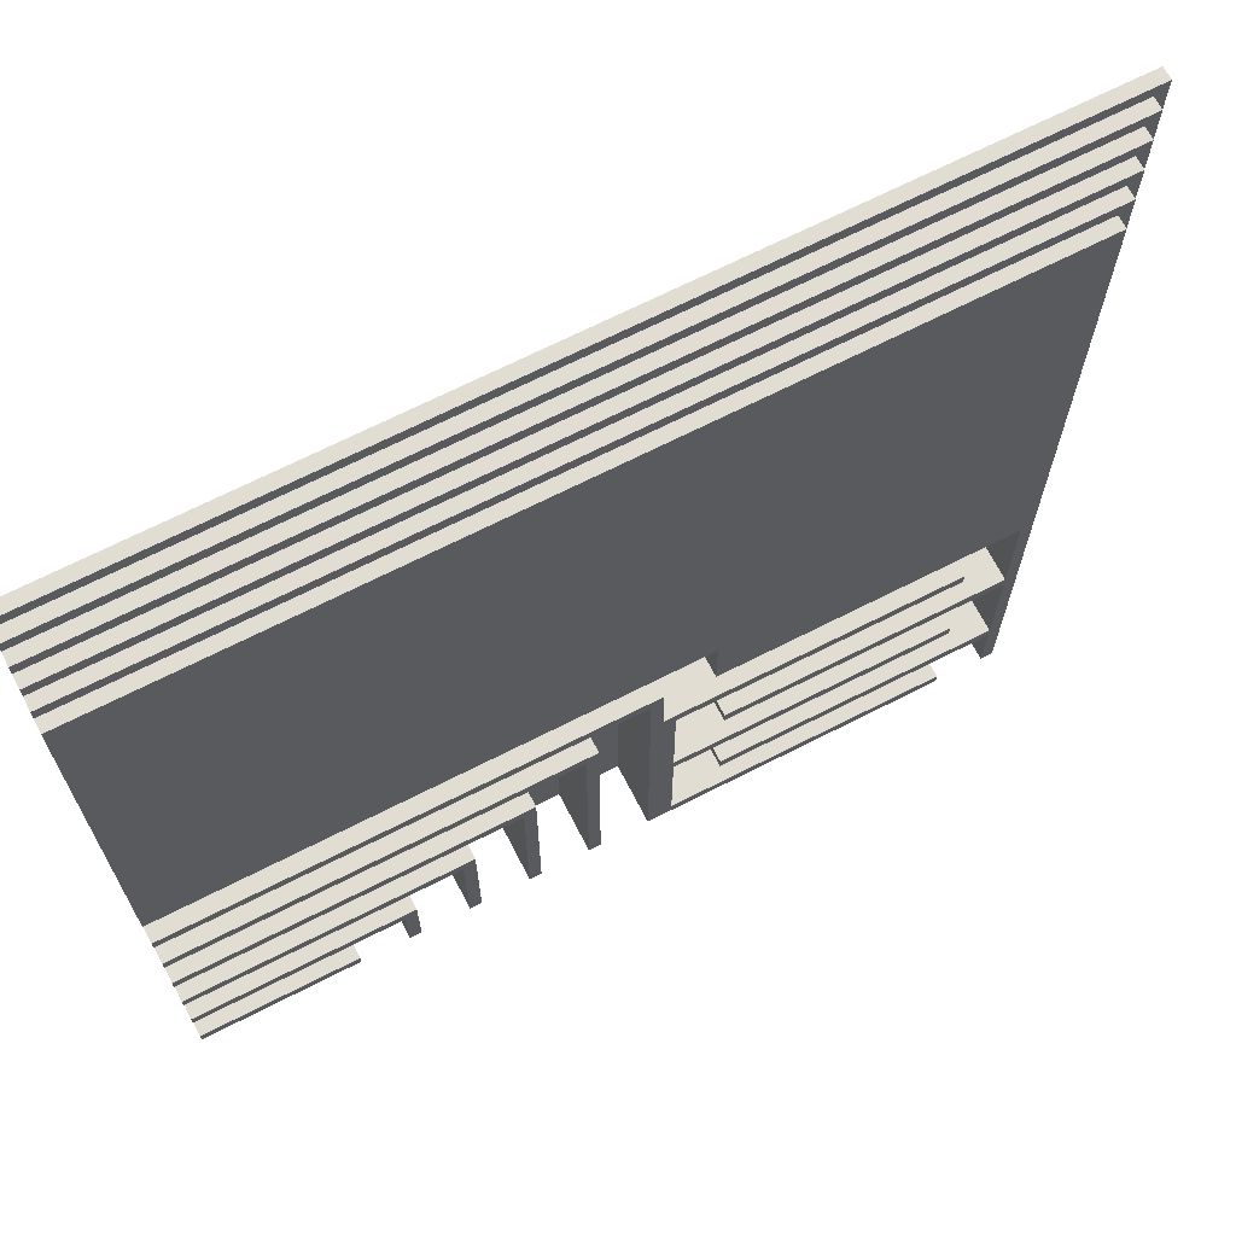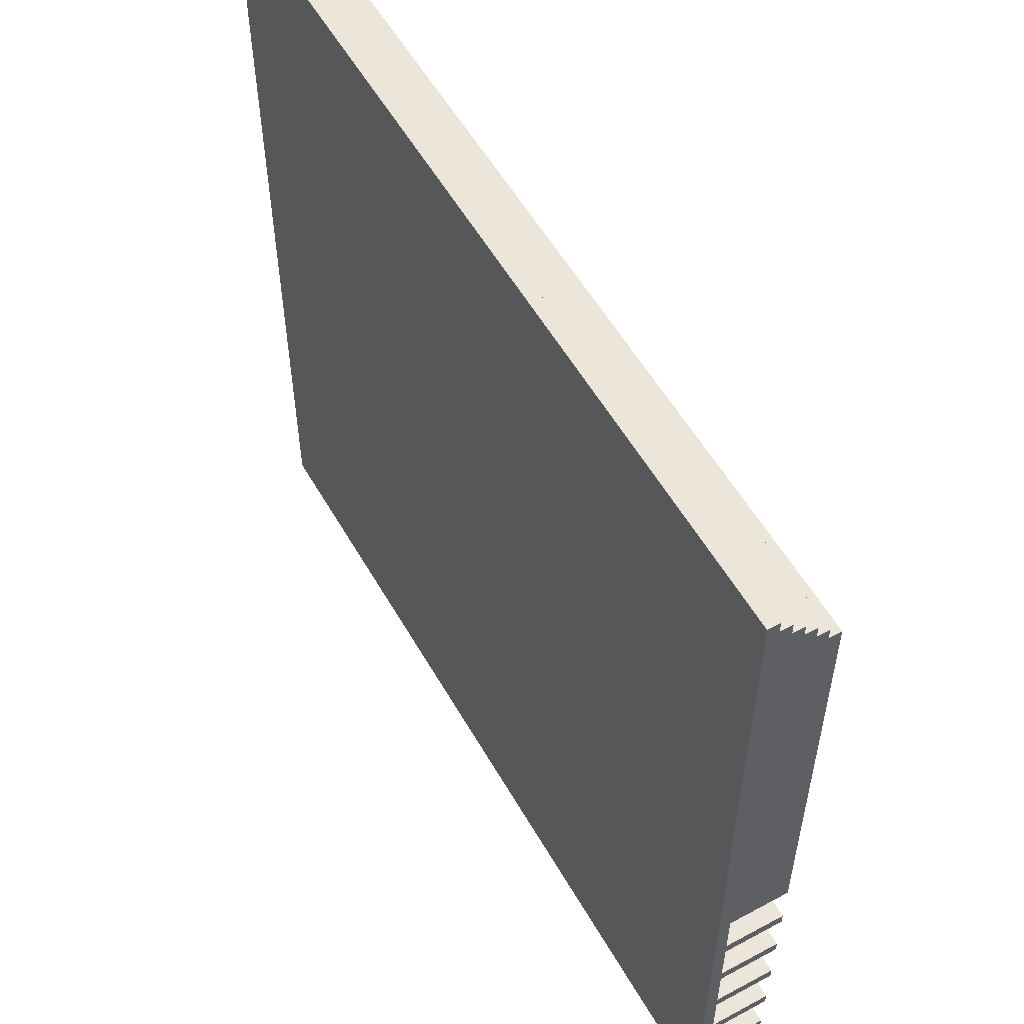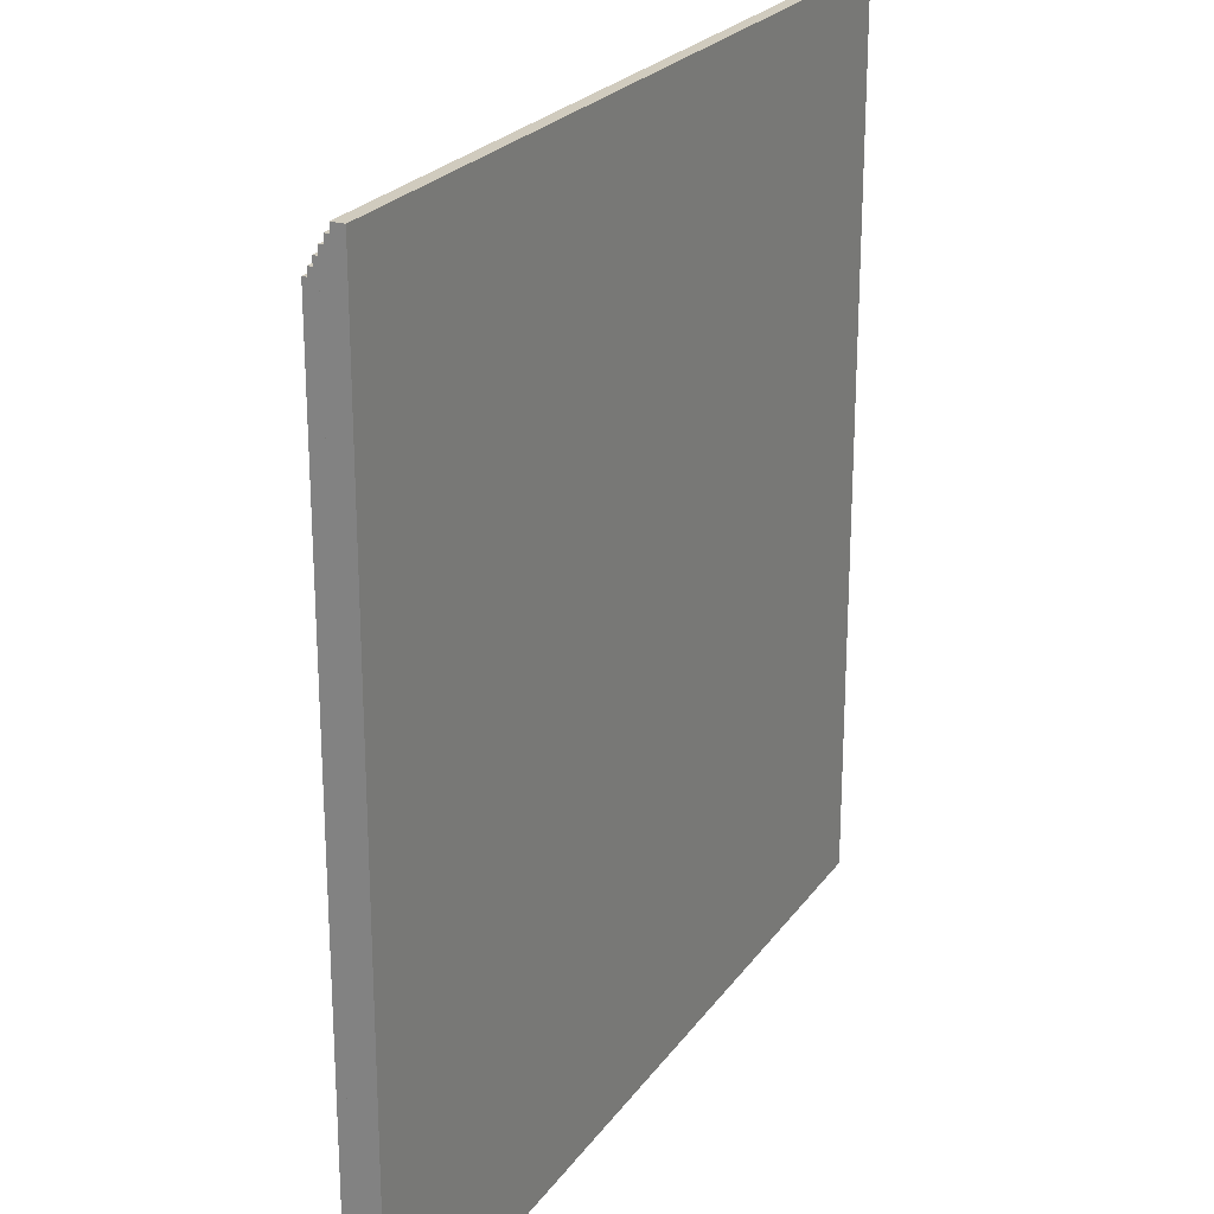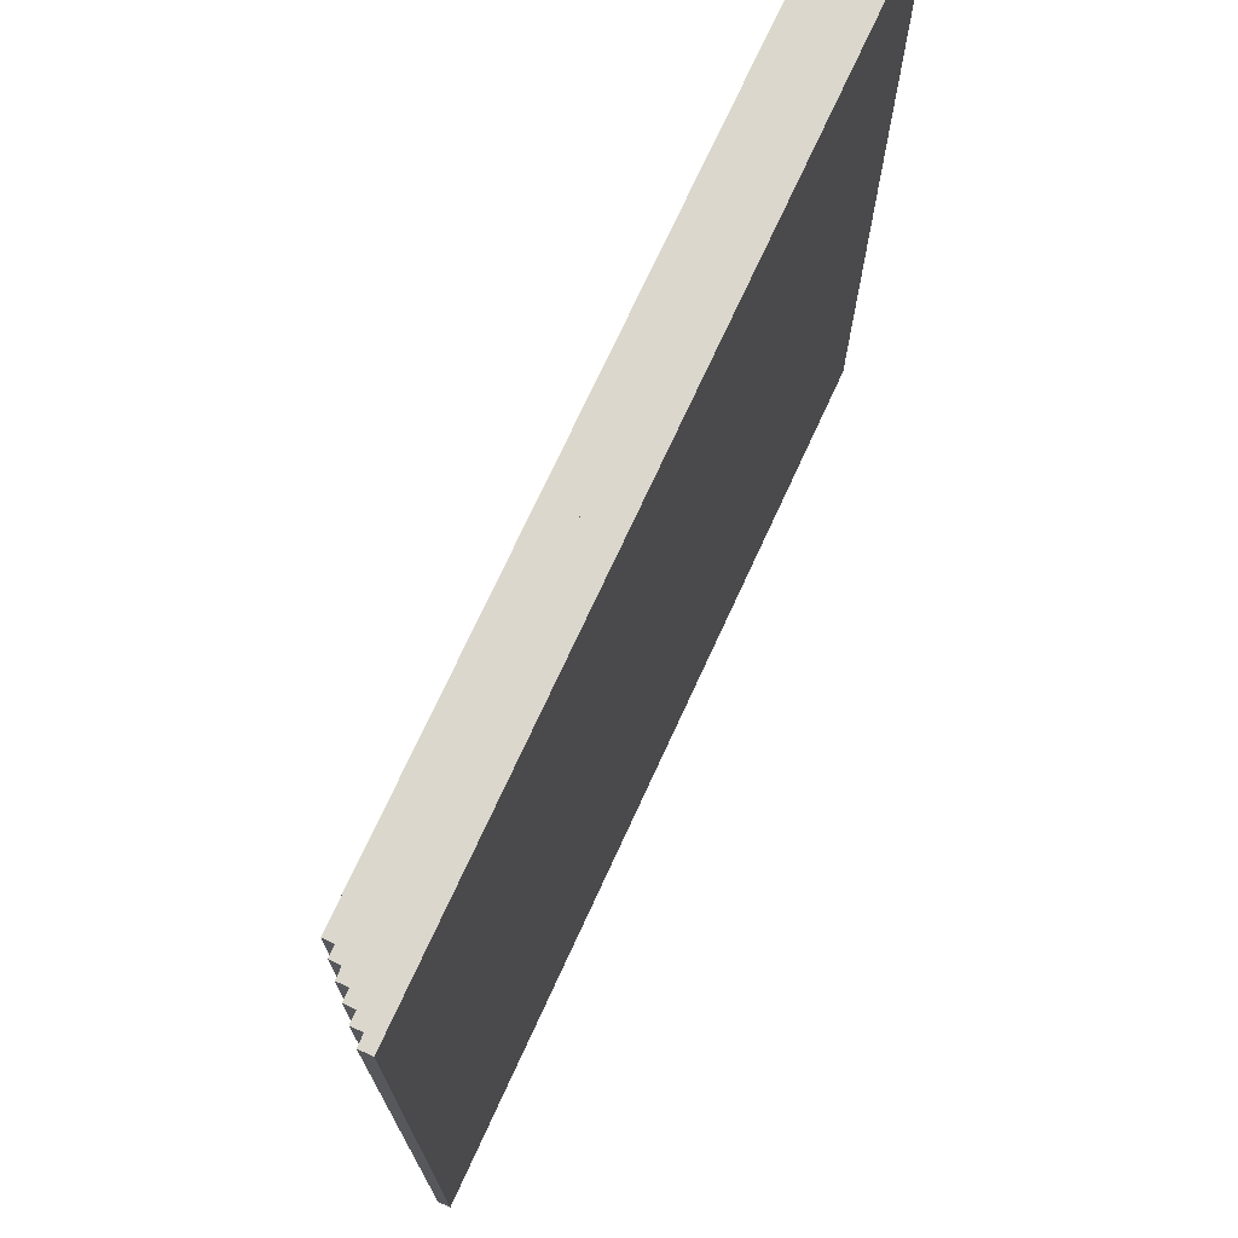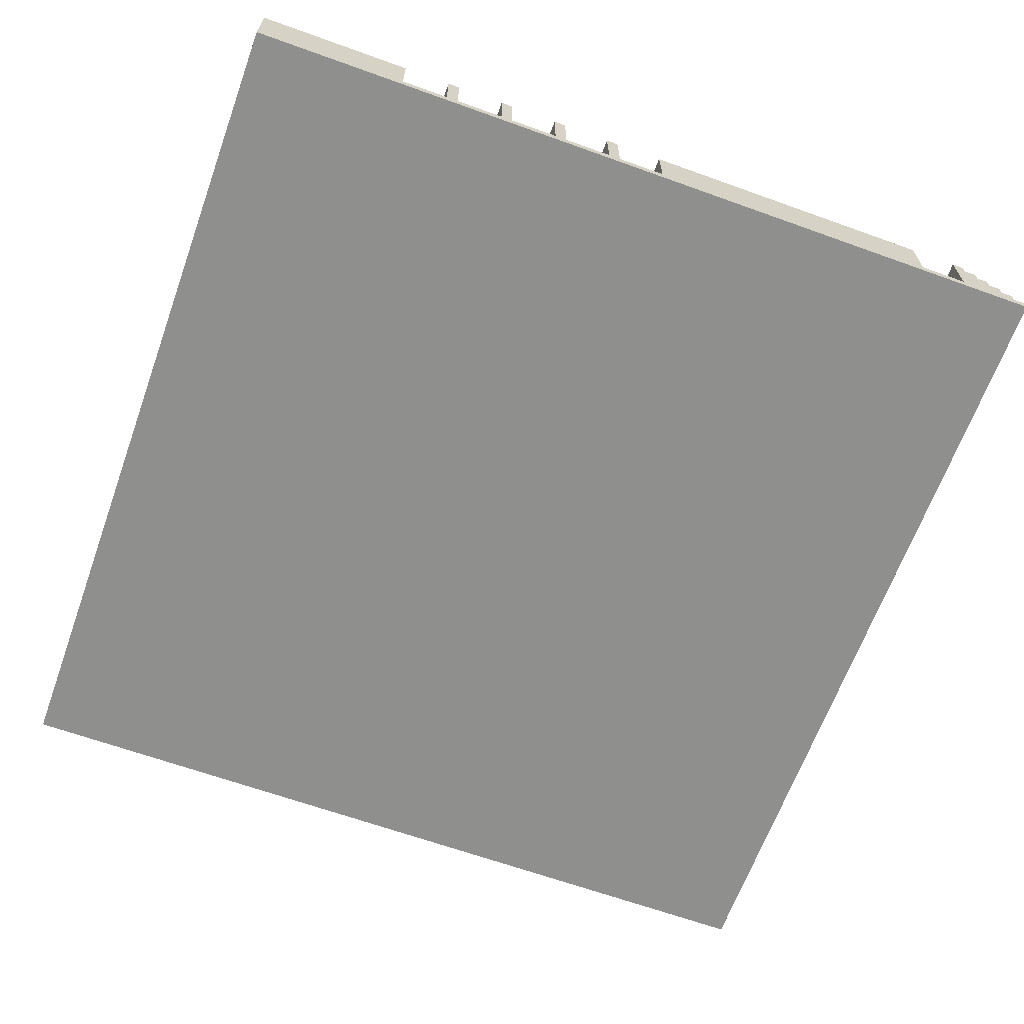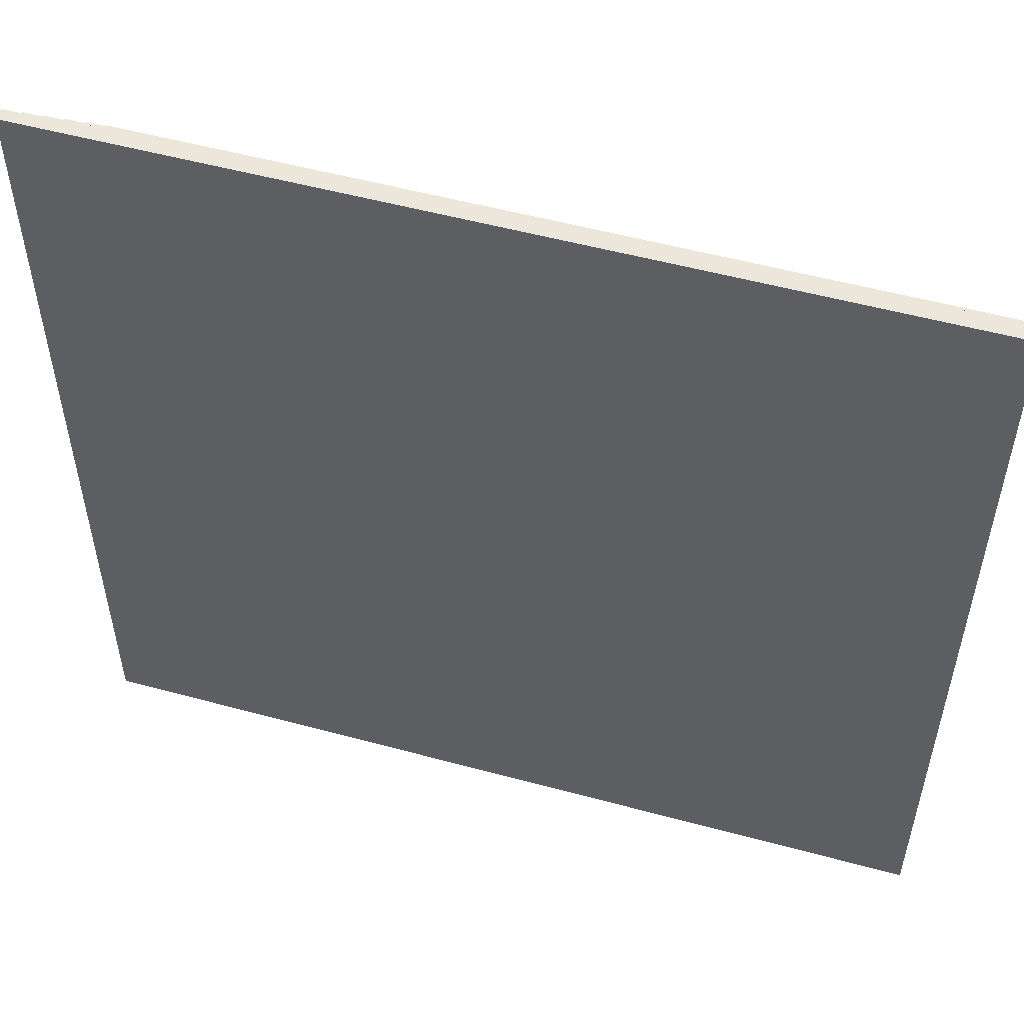
<metadata>
{"format":"obj","ext":"obj","renderer":"f3d","projection":"perspective","resolution":1024,"background":"white","views":[{"elev":68.2,"azim":152.9,"up":"+Z"},{"elev":55.9,"azim":60.5,"up":"+Z"},{"elev":23.6,"azim":-63.6,"up":"+Z"},{"elev":73.1,"azim":-65.3,"up":"+Z"},{"elev":-65.2,"azim":160.1,"up":"+Y"},{"elev":53.9,"azim":16.1,"up":"+Z"}]}
</metadata>
<code>
g Pyramid-21
v -36 0 36
v -36 0 -36
v -36 1 36
v -36 1 -36
v -35 1 35
v -35 1 -36
v -35 2 35
v -35 2 -36
v -34 2 34
v -34 2 -36
v -34 3 34
v -34 3 -36
v -33 3 33
v -33 3 -36
v -33 4 33
v -33 4 -36
v -32 4 32
v -32 4 -36
v -32 5 32
v -32 5 -36
v -31 5 31
v -31 5 -36
v -31 6 31
v -31 6 -36
v -26 1 -15
v -26 1 -16
v -26 1 -25
v -26 1 -26
v -26 1 -35
v -26 1 -36
v -26 6 -15
v -26 6 -16
v -26 6 -25
v -26 6 -26
v -26 6 -35
v -26 6 -36
v -3 1 -16
v -3 1 -25
v -3 1 -26
v -3 1 -35
v -3 6 -16
v -3 6 -25
v -3 6 -26
v -3 6 -35
v -2 1 -10
v -2 1 -15
v -2 6 -10
v -2 6 -15
v 3 1 -15
v 3 1 -36
v 3 6 -15
v 3 6 -36
v 8 1 -20
v 8 1 -36
v 8 6 -20
v 8 6 -36
v 13 1 -25
v 13 1 -36
v 13 6 -25
v 13 6 -36
v 18 1 -30
v 18 1 -36
v 18 6 -30
v 18 6 -36
v 23 1 -35
v 23 1 -36
v 23 6 -35
v 23 6 -36
v -30 1 -11
v -30 1 -20
v -30 1 -21
v -30 1 -30
v -30 1 -31
v -30 1 -36
v -30 6 -11
v -30 6 -20
v -30 6 -21
v -30 6 -30
v -30 6 -31
v -30 6 -36
v -7 1 -20
v -7 1 -21
v -7 1 -30
v -7 1 -31
v -7 6 -20
v -7 6 -21
v -7 6 -30
v -7 6 -31
v -6 1 -6
v -6 1 -11
v -6 6 -6
v -6 6 -11
v -1 1 -11
v -1 1 -36
v -1 6 -11
v -1 6 -36
v 4 1 -16
v 4 1 -36
v 4 6 -16
v 4 6 -36
v 9 1 -21
v 9 1 -36
v 9 6 -21
v 9 6 -36
v 14 1 -26
v 14 1 -36
v 14 6 -26
v 14 6 -36
v 19 1 -31
v 19 1 -36
v 19 6 -31
v 19 6 -36
v 36 0 36
v 36 0 -36
v 36 1 36
v 36 1 35
v 36 1 -6
v 36 1 -10
v 36 1 -11
v 36 1 -15
v 36 1 -16
v 36 1 -20
v 36 1 -21
v 36 1 -25
v 36 1 -26
v 36 1 -30
v 36 1 -31
v 36 1 -35
v 36 2 35
v 36 2 34
v 36 3 34
v 36 3 33
v 36 4 33
v 36 4 32
v 36 5 32
v 36 5 31
v 36 6 31
v 36 6 -6
v 36 6 -10
v 36 6 -11
v 36 6 -15
v 36 6 -16
v 36 6 -20
v 36 6 -21
v 36 6 -25
v 36 6 -26
v 36 6 -30
v 36 6 -31
v 36 6 -35
v 36 6 -36
v -36 0 36
v -36 1 36
v 36 0 36
v 36 1 36
v -35 1 35
v -35 2 35
v 36 1 35
v 36 2 35
v -34 2 34
v -34 3 34
v 36 2 34
v 36 3 34
v -33 3 33
v -33 4 33
v 36 3 33
v 36 4 33
v -32 4 32
v -32 5 32
v 36 4 32
v 36 5 32
v -31 5 31
v -31 6 31
v 36 5 31
v 36 6 31
v -2 1 -10
v -2 6 -10
v 36 1 -10
v 36 6 -10
v -26 1 -15
v -26 6 -15
v -2 1 -15
v -2 6 -15
v 3 1 -15
v 3 6 -15
v 36 1 -15
v 36 6 -15
v -30 1 -20
v -30 6 -20
v -7 1 -20
v -7 6 -20
v 8 1 -20
v 8 6 -20
v 36 1 -20
v 36 6 -20
v -26 1 -25
v -26 6 -25
v -3 1 -25
v -3 6 -25
v 13 1 -25
v 13 6 -25
v 36 1 -25
v 36 6 -25
v -30 1 -30
v -30 6 -30
v -7 1 -30
v -7 6 -30
v 18 1 -30
v 18 6 -30
v 36 1 -30
v 36 6 -30
v -26 1 -35
v -26 6 -35
v -3 1 -35
v -3 6 -35
v 23 1 -35
v 23 6 -35
v 36 1 -35
v 36 6 -35
v -6 1 -6
v -6 6 -6
v 36 1 -6
v 36 6 -6
v -30 1 -11
v -30 6 -11
v -6 1 -11
v -6 6 -11
v -1 1 -11
v -1 6 -11
v 36 1 -11
v 36 6 -11
v -26 1 -16
v -26 6 -16
v -3 1 -16
v -3 6 -16
v 4 1 -16
v 4 6 -16
v 36 1 -16
v 36 6 -16
v -30 1 -21
v -30 6 -21
v -7 1 -21
v -7 6 -21
v 9 1 -21
v 9 6 -21
v 36 1 -21
v 36 6 -21
v -26 1 -26
v -26 6 -26
v -3 1 -26
v -3 6 -26
v 14 1 -26
v 14 6 -26
v 36 1 -26
v 36 6 -26
v -30 1 -31
v -30 6 -31
v -7 1 -31
v -7 6 -31
v 19 1 -31
v 19 6 -31
v 36 1 -31
v 36 6 -31
v -36 0 -36
v -36 1 -36
v -35 1 -36
v -35 2 -36
v -34 2 -36
v -34 3 -36
v -33 3 -36
v -33 4 -36
v -32 4 -36
v -32 5 -36
v -31 5 -36
v -31 6 -36
v -30 1 -36
v -30 6 -36
v -26 1 -36
v -26 6 -36
v -1 1 -36
v -1 6 -36
v 3 1 -36
v 3 6 -36
v 4 1 -36
v 4 6 -36
v 8 1 -36
v 8 6 -36
v 9 1 -36
v 9 6 -36
v 13 1 -36
v 13 6 -36
v 14 1 -36
v 14 6 -36
v 18 1 -36
v 18 6 -36
v 19 1 -36
v 19 6 -36
v 23 1 -36
v 23 6 -36
v 36 0 -36
v 36 6 -36
v -36 0 36
v 36 0 36
v -36 0 -36
v 36 0 -36
v -36 1 36
v 36 1 36
v -35 1 35
v 36 1 35
v -6 1 -6
v 36 1 -6
v -2 1 -10
v 36 1 -10
v -30 1 -11
v -6 1 -11
v -1 1 -11
v 36 1 -11
v -26 1 -15
v -2 1 -15
v 3 1 -15
v 36 1 -15
v -26 1 -16
v -3 1 -16
v 4 1 -16
v 36 1 -16
v -30 1 -20
v -7 1 -20
v 8 1 -20
v 36 1 -20
v -30 1 -21
v -7 1 -21
v 9 1 -21
v 36 1 -21
v -26 1 -25
v -3 1 -25
v 13 1 -25
v 36 1 -25
v -26 1 -26
v -3 1 -26
v 14 1 -26
v 36 1 -26
v -30 1 -30
v -7 1 -30
v 18 1 -30
v 36 1 -30
v -30 1 -31
v -7 1 -31
v 19 1 -31
v 36 1 -31
v -26 1 -35
v -3 1 -35
v 23 1 -35
v 36 1 -35
v -36 1 -36
v -35 1 -36
v -30 1 -36
v -26 1 -36
v -1 1 -36
v 3 1 -36
v 4 1 -36
v 8 1 -36
v 9 1 -36
v 13 1 -36
v 14 1 -36
v 18 1 -36
v 19 1 -36
v 23 1 -36
v -35 2 35
v 36 2 35
v -34 2 34
v 36 2 34
v -35 2 -36
v -34 2 -36
v -34 3 34
v 36 3 34
v -33 3 33
v 36 3 33
v -34 3 -36
v -33 3 -36
v -33 4 33
v 36 4 33
v -32 4 32
v 36 4 32
v -33 4 -36
v -32 4 -36
v -32 5 32
v 36 5 32
v -31 5 31
v 36 5 31
v -32 5 -36
v -31 5 -36
v -31 6 31
v 36 6 31
v -6 6 -6
v 36 6 -6
v -2 6 -10
v 36 6 -10
v -30 6 -11
v -6 6 -11
v -1 6 -11
v 36 6 -11
v -26 6 -15
v -2 6 -15
v 3 6 -15
v 36 6 -15
v -26 6 -16
v -3 6 -16
v 4 6 -16
v 36 6 -16
v -30 6 -20
v -7 6 -20
v 8 6 -20
v 36 6 -20
v -30 6 -21
v -7 6 -21
v 9 6 -21
v 36 6 -21
v -26 6 -25
v -3 6 -25
v 13 6 -25
v 36 6 -25
v -26 6 -26
v -3 6 -26
v 14 6 -26
v 36 6 -26
v -30 6 -30
v -7 6 -30
v 18 6 -30
v 36 6 -30
v -30 6 -31
v -7 6 -31
v 19 6 -31
v 36 6 -31
v -26 6 -35
v -3 6 -35
v 23 6 -35
v 36 6 -35
v -31 6 -36
v -30 6 -36
v -26 6 -36
v -1 6 -36
v 3 6 -36
v 4 6 -36
v 8 6 -36
v 9 6 -36
v 13 6 -36
v 14 6 -36
v 18 6 -36
v 19 6 -36
v 23 6 -36
v 36 6 -36
f 3 2 1
f 4 2 3
f 7 6 5
f 8 6 7
f 11 10 9
f 12 10 11
f 15 14 13
f 16 14 15
f 19 18 17
f 20 18 19
f 23 22 21
f 24 22 23
f 31 26 25
f 32 26 31
f 33 28 27
f 34 28 33
f 35 30 29
f 36 30 35
f 41 38 37
f 42 38 41
f 43 40 39
f 44 40 43
f 47 46 45
f 48 46 47
f 51 50 49
f 52 50 51
f 55 54 53
f 56 54 55
f 59 58 57
f 60 58 59
f 63 62 61
f 64 62 63
f 67 66 65
f 68 66 67
f 69 70 75
f 75 70 76
f 71 72 77
f 77 72 78
f 73 74 79
f 79 74 80
f 81 82 85
f 85 82 86
f 83 84 87
f 87 84 88
f 89 90 91
f 91 90 92
f 93 94 95
f 95 94 96
f 97 98 99
f 99 98 100
f 101 102 103
f 103 102 104
f 105 106 107
f 107 106 108
f 109 110 111
f 111 110 112
f 113 114 115
f 115 114 116
f 116 114 117
f 117 114 118
f 118 114 119
f 119 114 120
f 120 114 121
f 121 114 122
f 122 114 123
f 123 114 124
f 124 114 125
f 125 114 126
f 126 114 127
f 127 114 128
f 116 117 129
f 129 117 130
f 130 117 131
f 131 117 132
f 132 117 133
f 133 117 134
f 134 117 135
f 135 117 136
f 136 117 137
f 137 117 138
f 118 119 139
f 139 119 140
f 120 121 141
f 141 121 142
f 122 123 143
f 143 123 144
f 124 125 145
f 145 125 146
f 126 127 147
f 147 127 148
f 128 114 149
f 149 114 150
f 153 152 151
f 154 152 153
f 157 156 155
f 158 156 157
f 161 160 159
f 162 160 161
f 165 164 163
f 166 164 165
f 169 168 167
f 170 168 169
f 173 172 171
f 174 172 173
f 177 176 175
f 178 176 177
f 181 180 179
f 182 180 181
f 185 184 183
f 186 184 185
f 189 188 187
f 190 188 189
f 193 192 191
f 194 192 193
f 197 196 195
f 198 196 197
f 201 200 199
f 202 200 201
f 205 204 203
f 206 204 205
f 209 208 207
f 210 208 209
f 213 212 211
f 214 212 213
f 217 216 215
f 218 216 217
f 219 220 221
f 221 220 222
f 223 224 225
f 225 224 226
f 227 228 229
f 229 228 230
f 231 232 233
f 233 232 234
f 235 236 237
f 237 236 238
f 239 240 241
f 241 240 242
f 243 244 245
f 245 244 246
f 247 248 249
f 249 248 250
f 251 252 253
f 253 252 254
f 255 256 257
f 257 256 258
f 259 260 261
f 261 260 262
f 263 264 265
f 265 266 267
f 267 268 269
f 269 270 271
f 271 272 273
f 263 265 275
f 273 274 275
f 271 273 275
f 269 271 275
f 267 269 275
f 265 267 275
f 275 274 276
f 263 275 277
f 263 277 279
f 277 278 279
f 279 278 280
f 263 279 281
f 263 281 283
f 281 282 283
f 283 282 284
f 263 283 285
f 263 285 287
f 285 286 287
f 287 286 288
f 263 287 289
f 263 289 291
f 289 290 291
f 291 290 292
f 263 291 293
f 263 293 295
f 293 294 295
f 295 294 296
f 263 295 297
f 263 297 299
f 297 298 299
f 299 298 300
f 303 302 301
f 304 302 303
f 305 306 307
f 307 306 308
f 309 310 311
f 311 310 312
f 309 311 314
f 313 314 317
f 314 311 318
f 317 314 318
f 315 316 319
f 319 316 320
f 313 317 321
f 313 321 325
f 321 322 325
f 325 322 326
f 323 324 327
f 327 324 328
f 326 322 330
f 329 330 333
f 330 322 334
f 333 330 334
f 331 332 335
f 335 332 336
f 329 333 337
f 329 337 341
f 337 338 341
f 341 338 342
f 339 340 343
f 343 340 344
f 342 338 346
f 345 346 349
f 346 338 350
f 349 346 350
f 347 348 351
f 351 348 352
f 305 307 353
f 353 307 354
f 345 349 355
f 355 349 356
f 315 319 357
f 357 319 358
f 323 327 359
f 359 327 360
f 331 335 361
f 361 335 362
f 339 343 363
f 363 343 364
f 347 351 365
f 365 351 366
f 367 368 369
f 369 368 370
f 367 369 371
f 371 369 372
f 373 374 375
f 375 374 376
f 373 375 377
f 377 375 378
f 379 380 381
f 381 380 382
f 379 381 383
f 383 381 384
f 385 386 387
f 387 386 388
f 385 387 389
f 389 387 390
f 391 392 393
f 393 392 394
f 391 393 397
f 397 393 398
f 395 396 399
f 399 396 400
f 395 399 402
f 401 402 405
f 405 402 406
f 403 404 407
f 407 404 408
f 391 397 409
f 391 409 413
f 409 410 413
f 413 410 414
f 411 412 415
f 415 412 416
f 406 402 418
f 417 418 421
f 418 402 422
f 421 418 422
f 419 420 423
f 423 420 424
f 391 413 425
f 391 425 429
f 425 426 429
f 429 426 430
f 427 428 431
f 431 428 432
f 422 402 434
f 391 429 437
f 437 429 438
f 433 434 439
f 402 399 440
f 439 434 440
f 434 402 440
f 403 407 441
f 441 407 442
f 411 415 443
f 443 415 444
f 419 423 445
f 445 423 446
f 427 431 447
f 447 431 448
f 435 436 449
f 449 436 450

</code>
